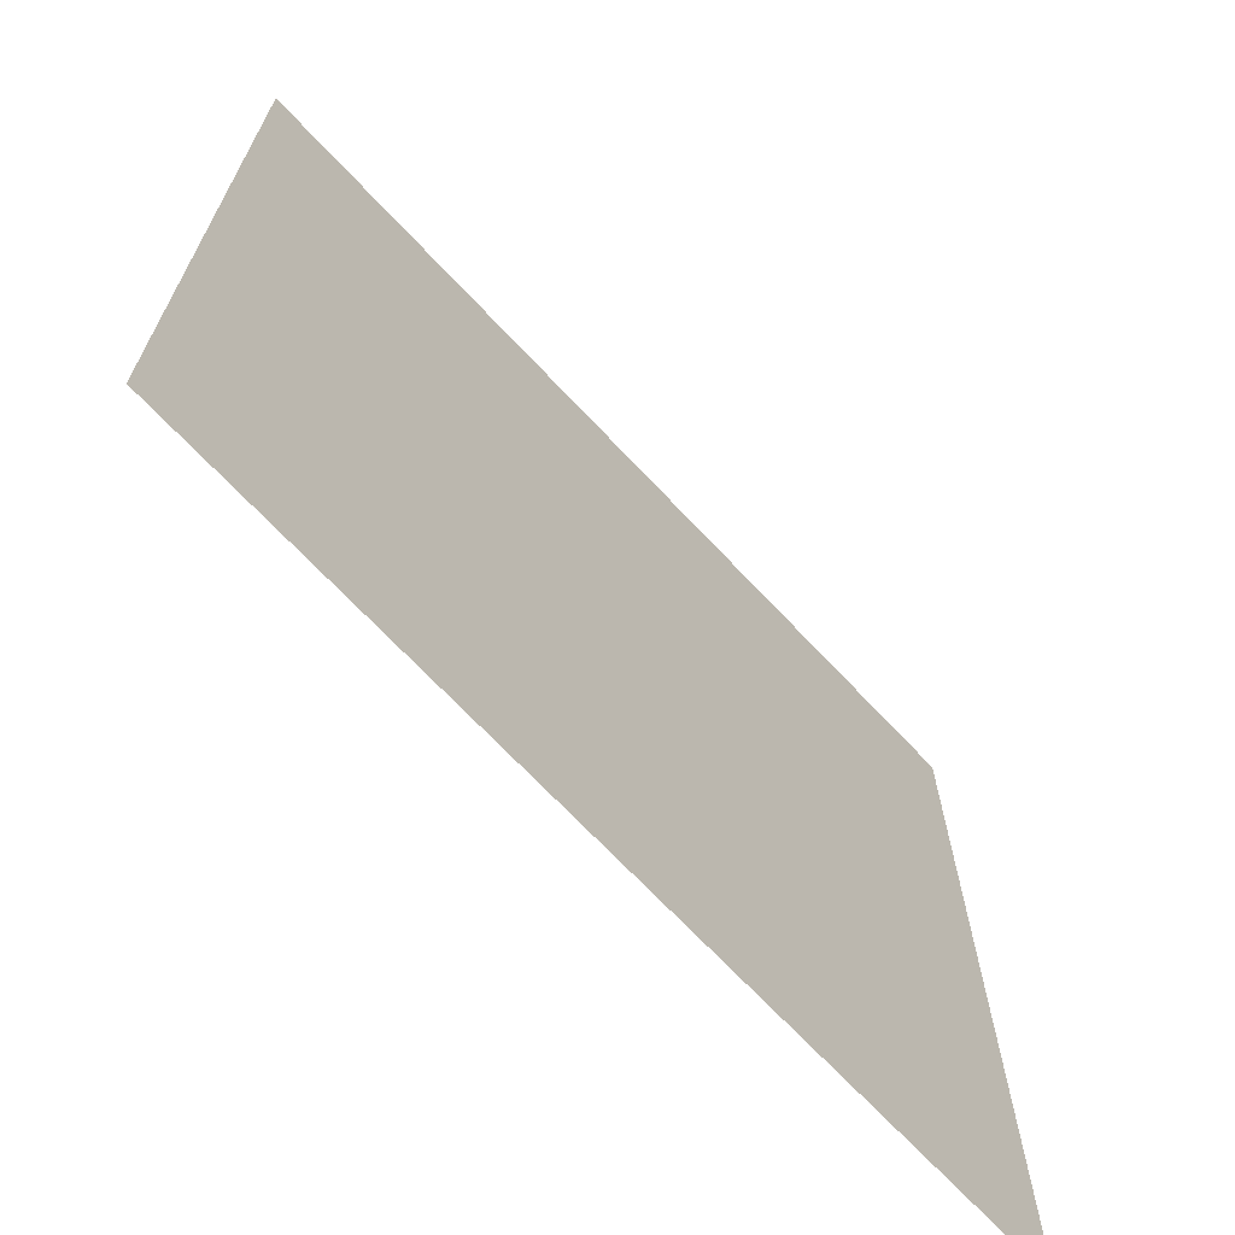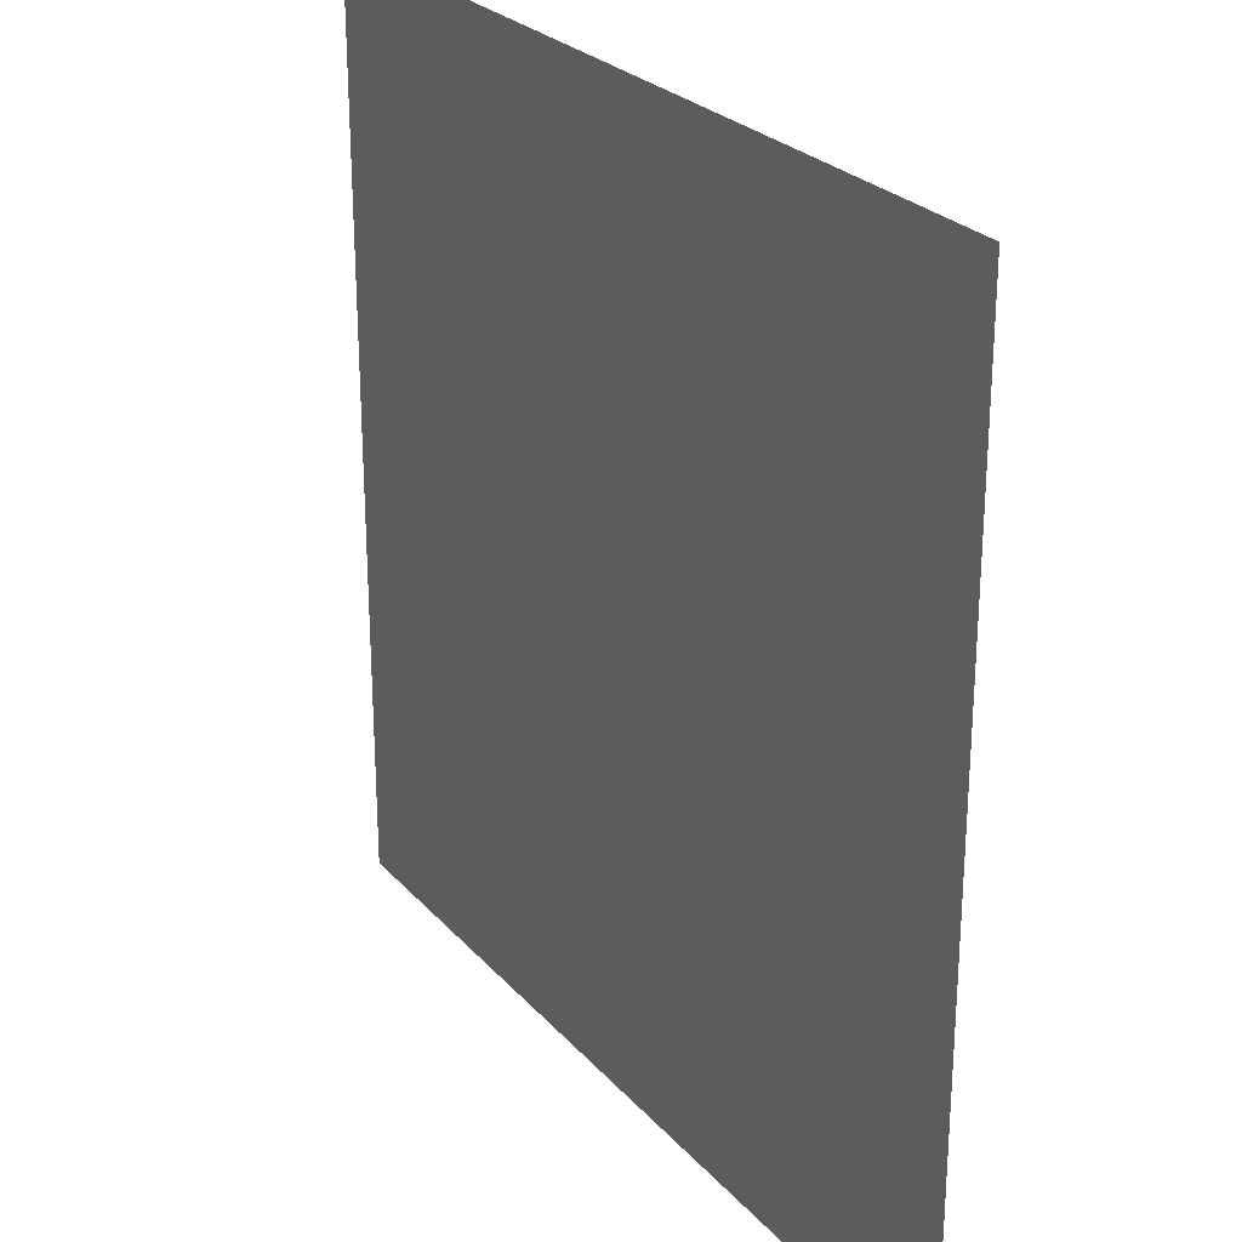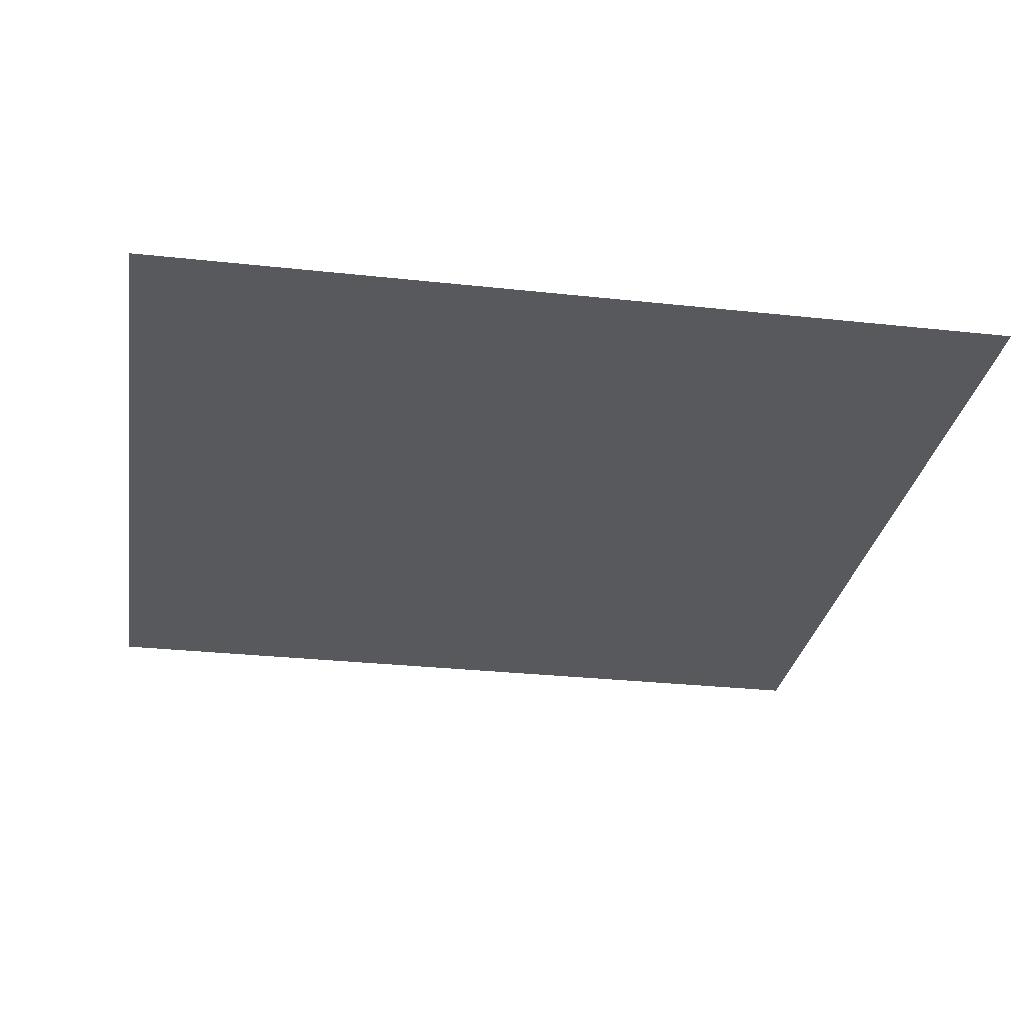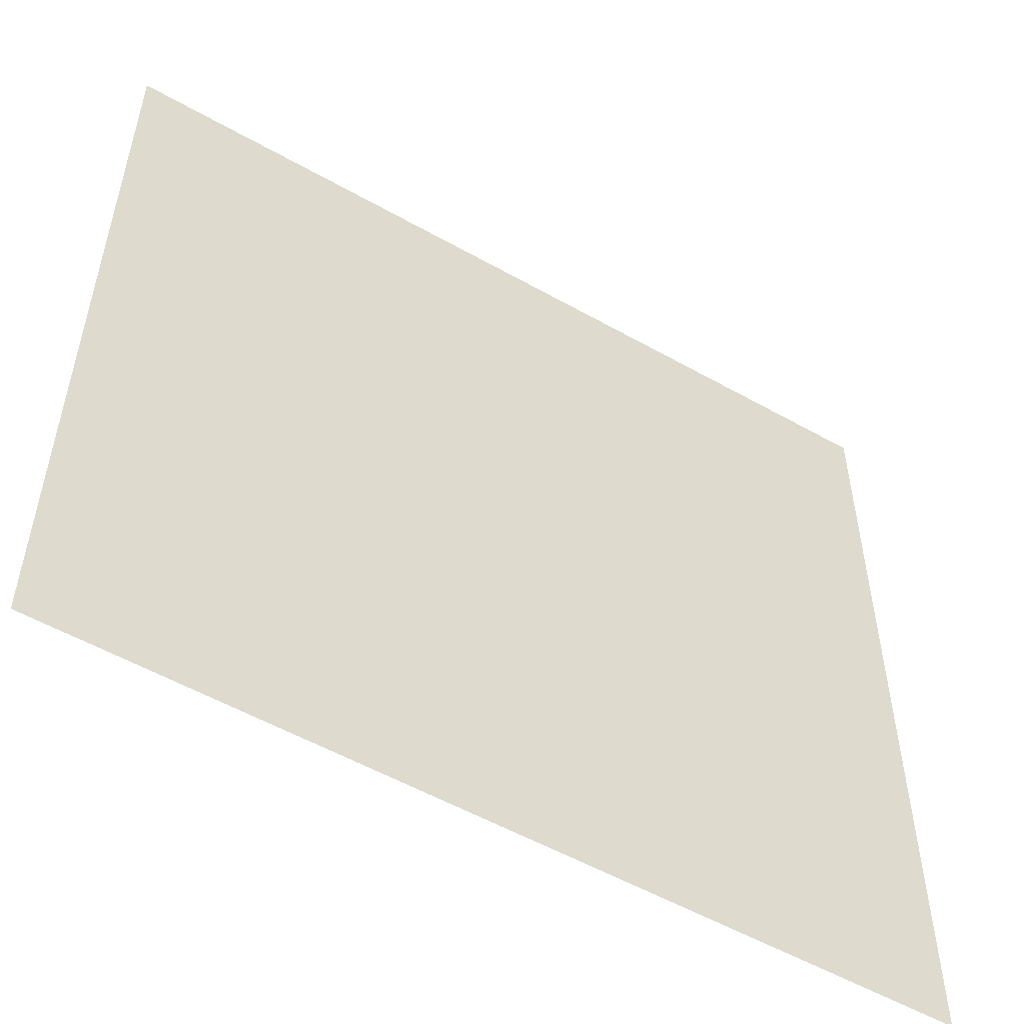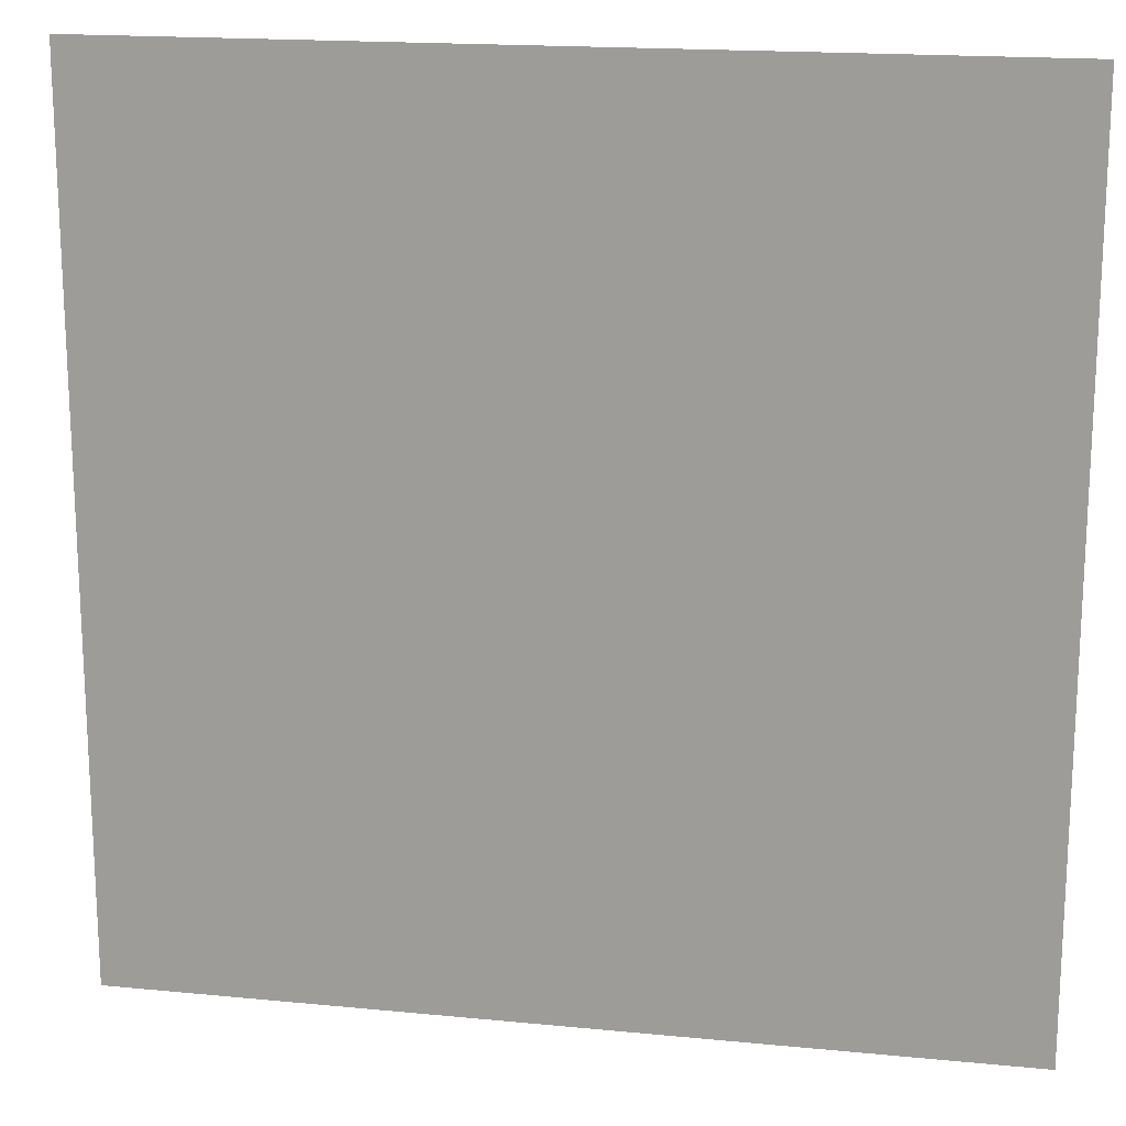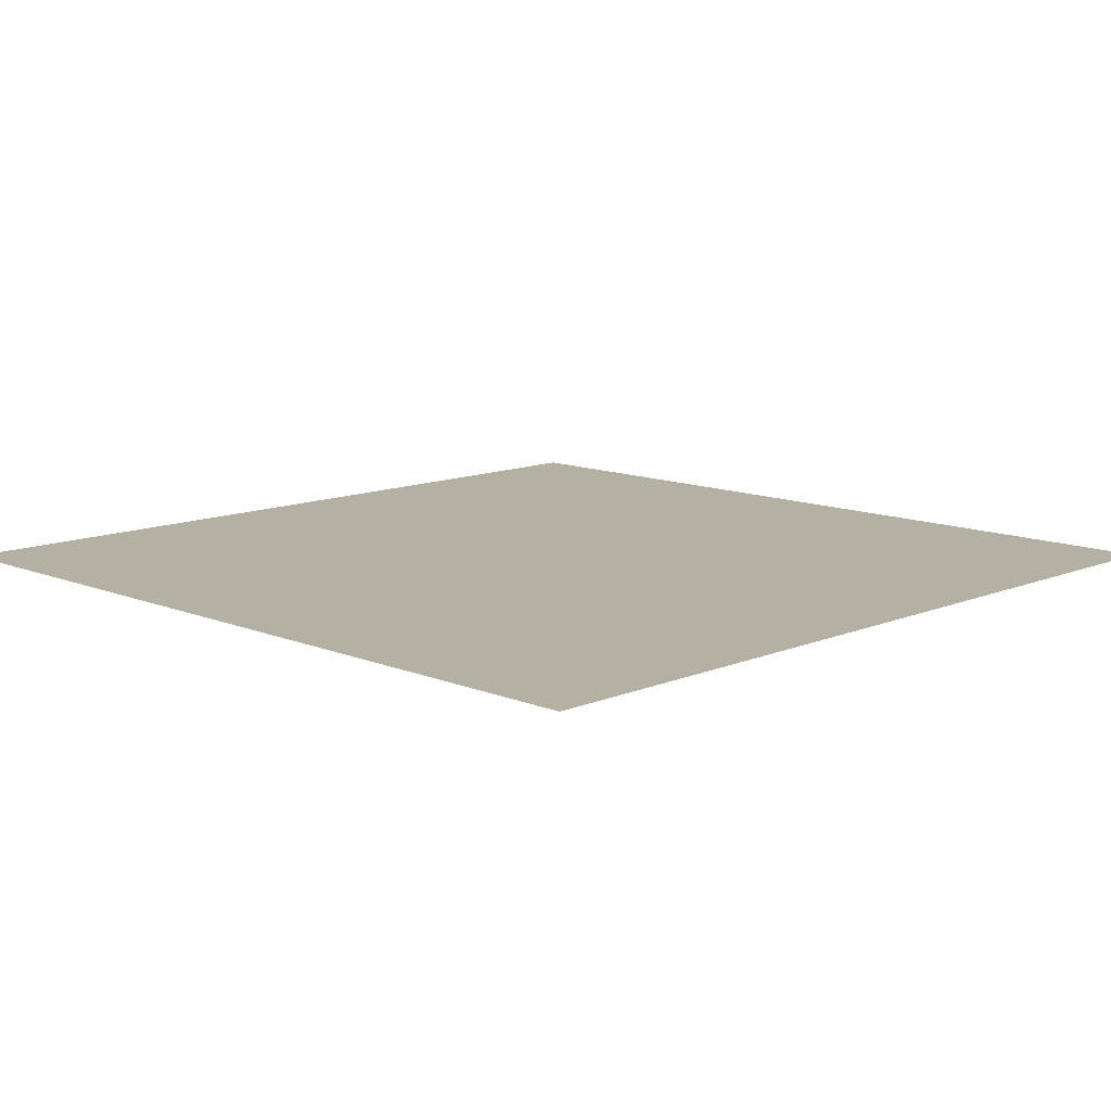
<metadata>
{"format":"obj","ext":"obj","renderer":"f3d","projection":"perspective","resolution":1024,"background":"white","views":[{"elev":-69.1,"azim":133.1,"up":"+Z"},{"elev":26.1,"azim":58.5,"up":"+Z"},{"elev":-29.2,"azim":-99.2,"up":"+Y"},{"elev":-54.3,"azim":-31.0,"up":"+Z"},{"elev":17.4,"azim":-169.0,"up":"+Z"},{"elev":11.6,"azim":-45.3,"up":"+Y"}]}
</metadata>
<code>
v 0 0 0
v 4 0 0
v 3 0 0
v 2 0 0
v 1 0 0
v -1 0 0
v -2 0 0
v -3 0 0
v -4 0 0
v 0 0 4
v 0 0 3
v 0 0 2
v 0 0 1
v 1 0 4
v 1 0 3
v 1 0 2
v 1 0 1
v 2 0 4
v 2 0 3
v 2 0 2
v 2 0 1
v 3 0 4
v 3 0 3
v 3 0 2
v 3 0 1
v 4 0 4
v 4 0 3
v 4 0 2
v 4 0 1
v -4 0 4
v -4 0 3
v -4 0 2
v -4 0 1
v -3 0 4
v -3 0 3
v -3 0 2
v -3 0 1
v -2 0 4
v -2 0 3
v -2 0 2
v -2 0 1
v -1 0 4
v -1 0 3
v -1 0 2
v -1 0 1
v 0 0 -1
v 0 0 -2
v 0 0 -3
v 0 0 -4
v 1 0 -1
v 1 0 -2
v 1 0 -3
v 1 0 -4
v 2 0 -1
v 2 0 -2
v 2 0 -3
v 2 0 -4
v 3 0 -1
v 3 0 -2
v 3 0 -3
v 3 0 -4
v 4 0 -1
v 4 0 -2
v 4 0 -3
v 4 0 -4
v -4 0 -1
v -4 0 -2
v -4 0 -3
v -4 0 -4
v -3 0 -1
v -3 0 -2
v -3 0 -3
v -3 0 -4
v -2 0 -1
v -2 0 -2
v -2 0 -3
v -2 0 -4
v -1 0 -1
v -1 0 -2
v -1 0 -3
v -1 0 -4
f 13 6 45
f 17 1 13
f 21 5 17
f 25 4 21
f 29 3 25
f 37 9 33
f 41 8 37
f 45 7 41
f 42 39 38
f 43 40 39
f 44 41 40
f 38 35 34
f 39 36 35
f 40 37 36
f 34 31 30
f 35 32 31
f 36 33 32
f 26 23 22
f 27 24 23
f 28 25 24
f 22 19 18
f 23 20 19
f 24 21 20
f 18 15 14
f 19 16 15
f 20 17 16
f 14 11 10
f 15 12 11
f 16 13 12
f 10 43 42
f 11 44 43
f 12 45 44
f 6 74 7
f 78 75 74
f 79 76 75
f 80 77 76
f 7 70 8
f 74 71 70
f 75 72 71
f 76 73 72
f 8 66 9
f 70 67 66
f 71 68 67
f 72 69 68
f 2 58 3
f 62 59 58
f 63 60 59
f 64 61 60
f 3 54 4
f 58 55 54
f 59 56 55
f 60 57 56
f 4 50 5
f 54 51 50
f 55 52 51
f 56 53 52
f 5 46 1
f 50 47 46
f 51 48 47
f 52 49 48
f 1 78 6
f 46 79 78
f 47 80 79
f 48 81 80
f 13 1 6
f 17 5 1
f 21 4 5
f 25 3 4
f 29 2 3
f 37 8 9
f 41 7 8
f 45 6 7
f 42 43 39
f 43 44 40
f 44 45 41
f 38 39 35
f 39 40 36
f 40 41 37
f 34 35 31
f 35 36 32
f 36 37 33
f 26 27 23
f 27 28 24
f 28 29 25
f 22 23 19
f 23 24 20
f 24 25 21
f 18 19 15
f 19 20 16
f 20 21 17
f 14 15 11
f 15 16 12
f 16 17 13
f 10 11 43
f 11 12 44
f 12 13 45
f 6 78 74
f 78 79 75
f 79 80 76
f 80 81 77
f 7 74 70
f 74 75 71
f 75 76 72
f 76 77 73
f 8 70 66
f 70 71 67
f 71 72 68
f 72 73 69
f 2 62 58
f 62 63 59
f 63 64 60
f 64 65 61
f 3 58 54
f 58 59 55
f 59 60 56
f 60 61 57
f 4 54 50
f 54 55 51
f 55 56 52
f 56 57 53
f 5 50 46
f 50 51 47
f 51 52 48
f 52 53 49
f 1 46 78
f 46 47 79
f 47 48 80
f 48 49 81

</code>
